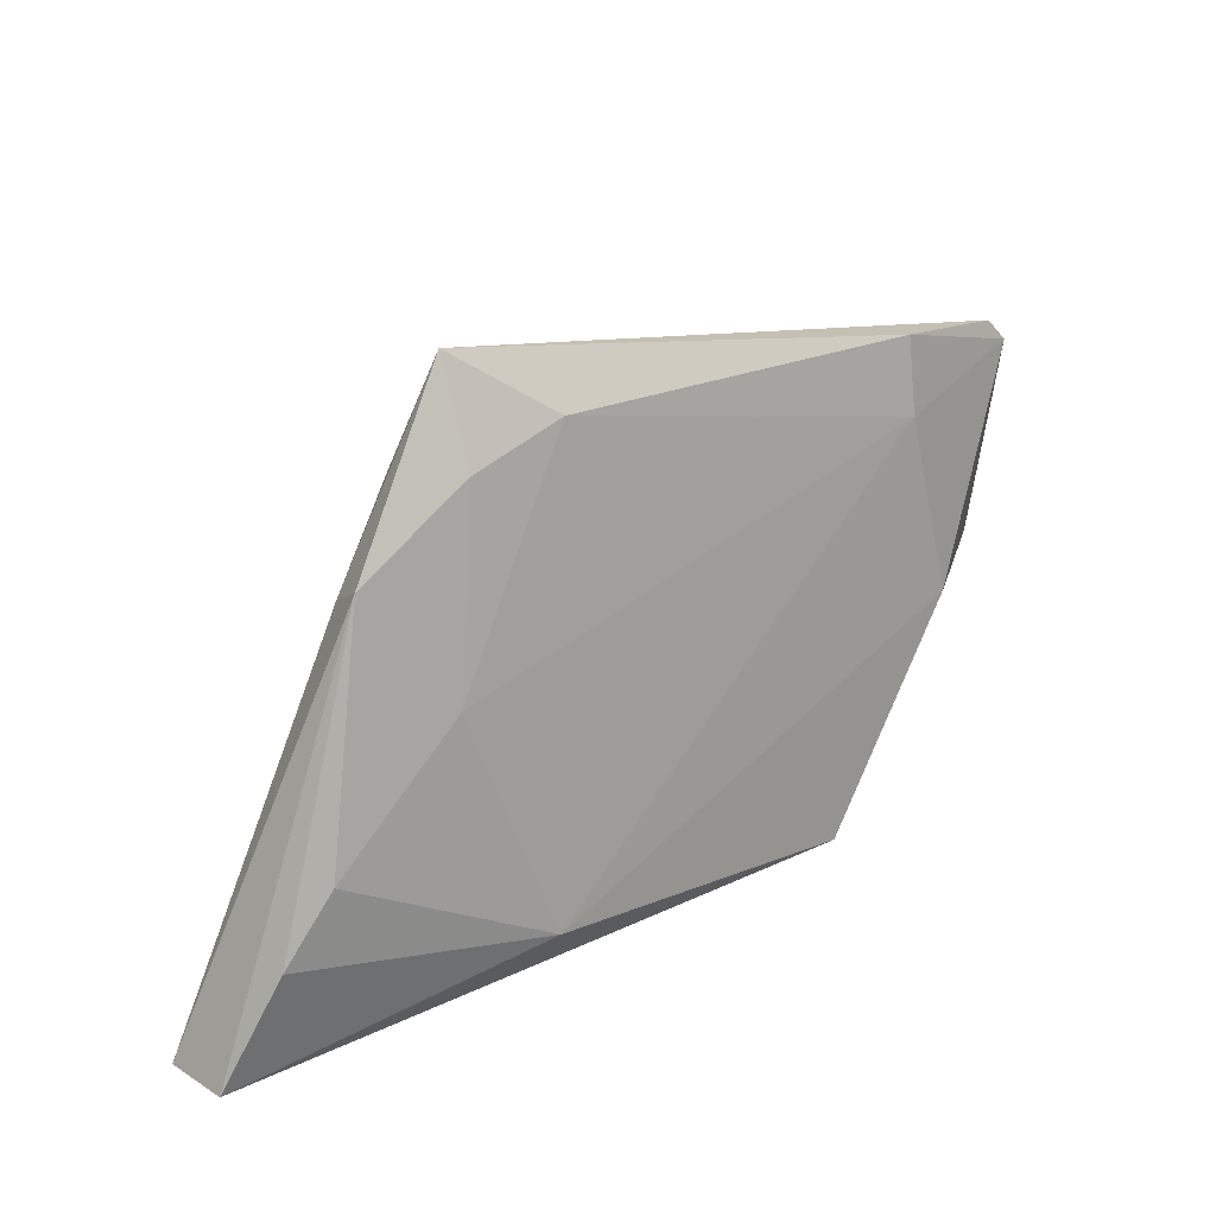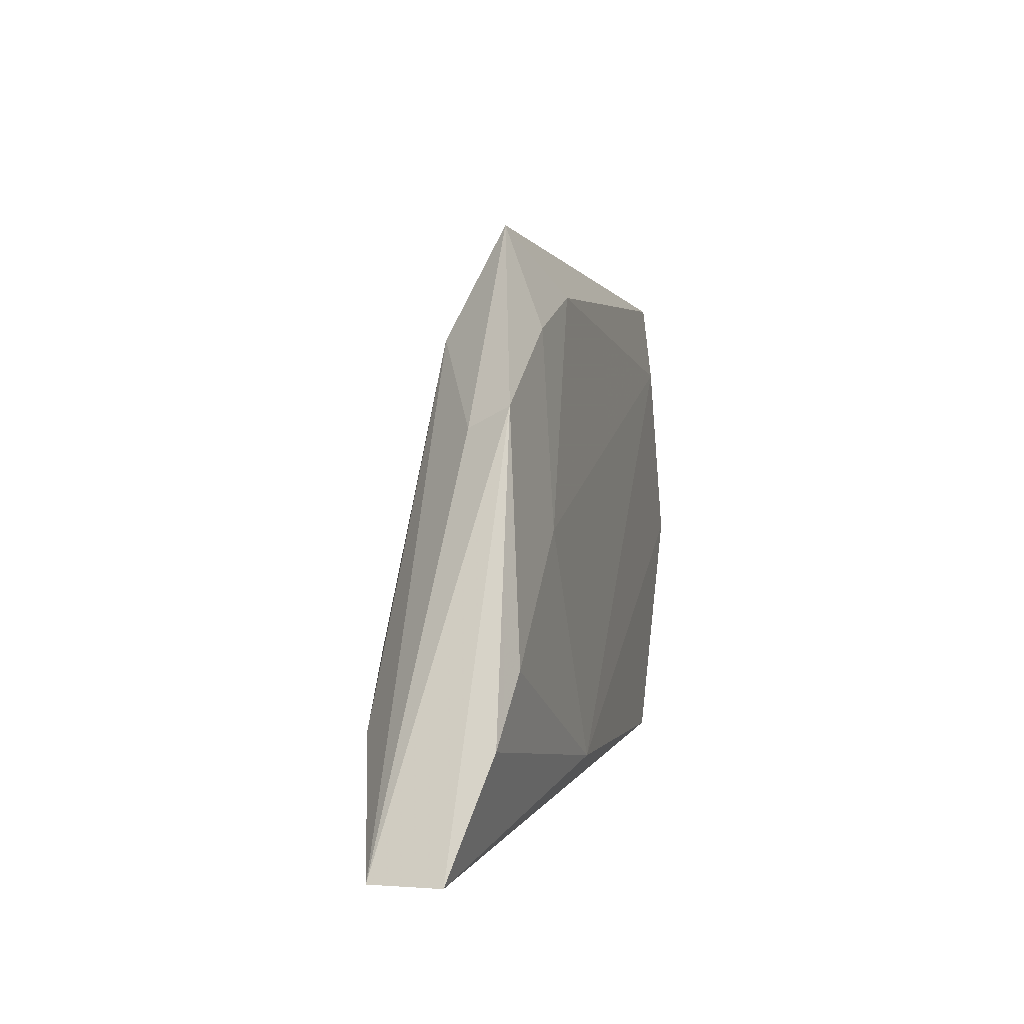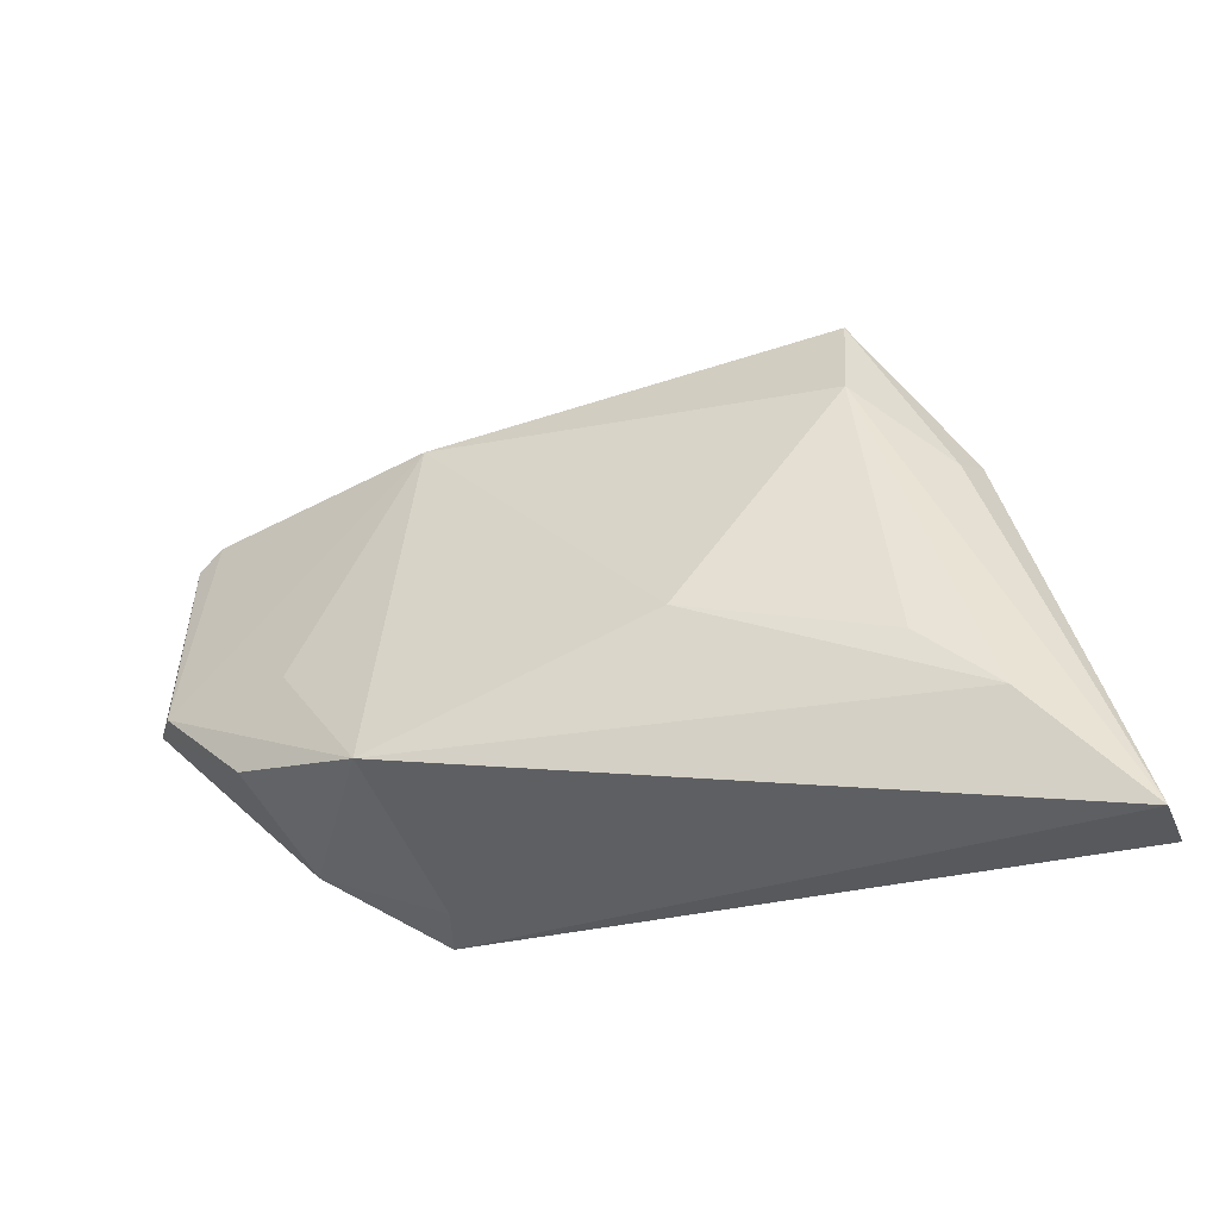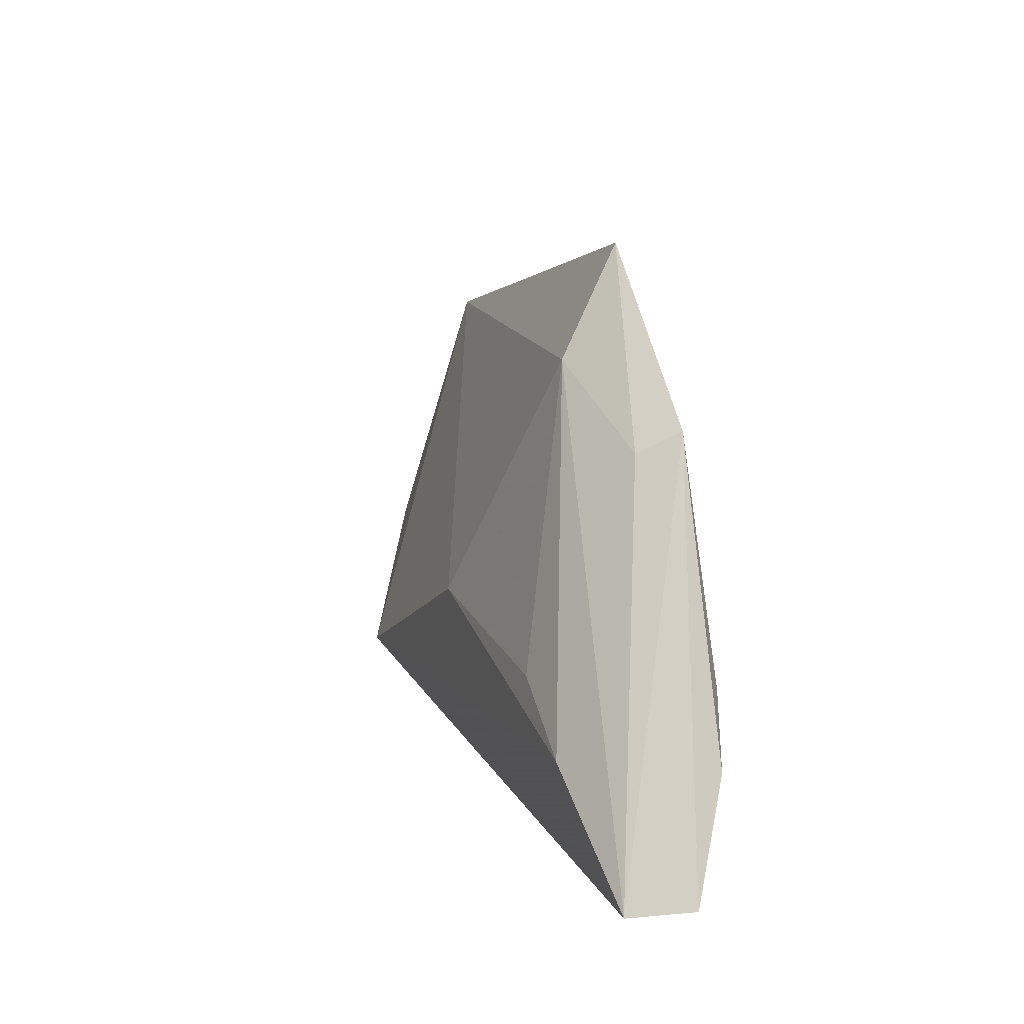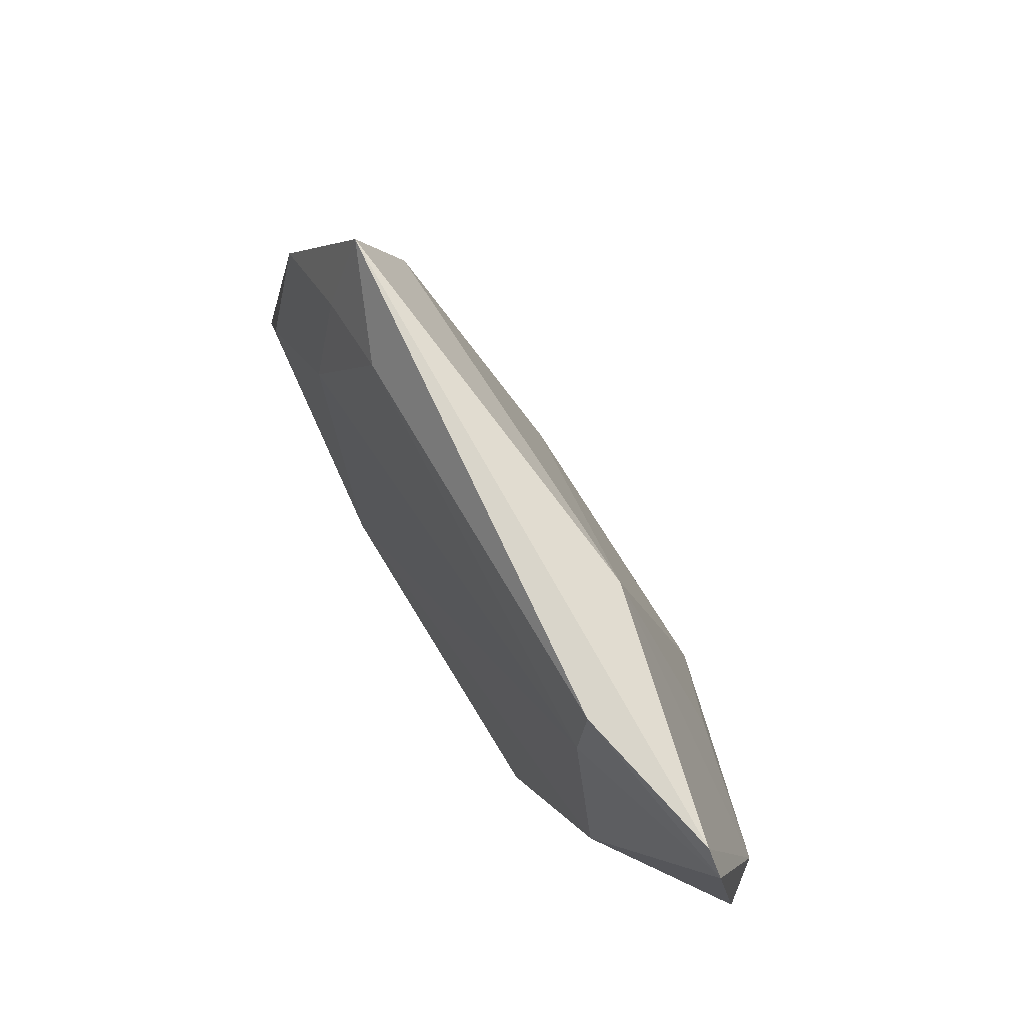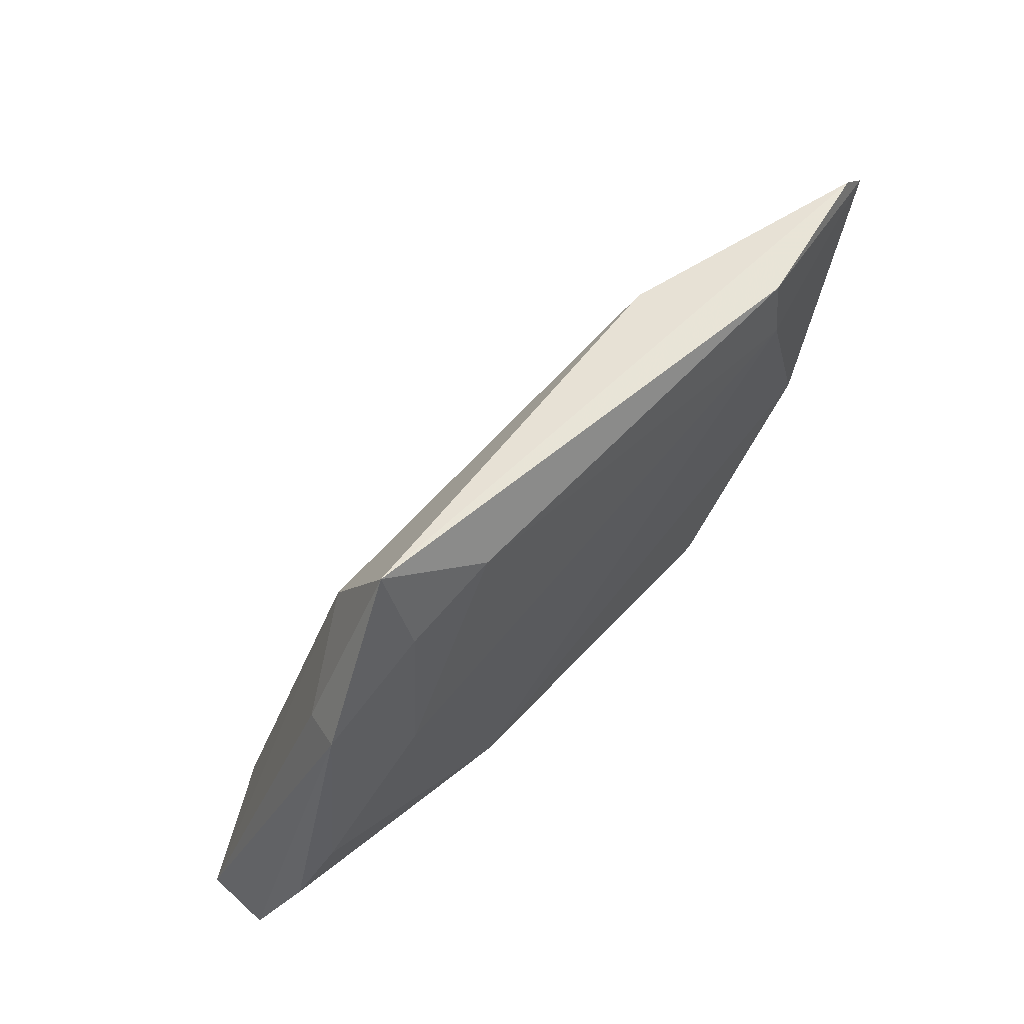
<metadata>
{"format":"obj","ext":"obj","renderer":"f3d","projection":"perspective","resolution":1024,"background":"white","views":[{"elev":20.9,"azim":-42.8,"up":"+Y"},{"elev":4.0,"azim":-77.4,"up":"+Y"},{"elev":-31.0,"azim":-159.4,"up":"+Y"},{"elev":8.4,"azim":-104.8,"up":"+Y"},{"elev":67.4,"azim":58.6,"up":"+Y"},{"elev":66.4,"azim":-47.4,"up":"+Y"}]}
</metadata>
<code>
v 0.02019 -0.02391 0.004323
v -0.04923 -0.01623 0.006521
v -0.05415 -0.02906 0.002358
v 0.02212 -0.02529 0.009997
v -0.05416 -0.02903 -0.005574
v 0.02199 -0.01534 -0.01571
v 0.03835 -0.01099 -0.009579
v 0.05127 0.02751 0.004464
v -0.03865 0.01806 0.005546
v -0.01451 0.02999 0.00684
v -0.0289 0.004433 0.008237
v 0.03416 -0.0003119 -0.00916
v -0.0256 0.03757 0.002117
v 0.05409 0.0009018 0.0004009
v 0.05409 0.02487 0.004602
v -0.009921 -0.003092 -0.01325
v -0.01831 -0.02215 0.009997
v -0.04172 -0.016 -0.009074
v 0.03332 0.02969 0.008176
v -0.04397 -0.008771 0.007813
v 0.05052 -9.056e-05 -0.00468
v -0.02559 0.0263 0.006273
v 0.03341 0.02087 0.00925
v -0.03726 0.01565 0.00075
v 0.0388 -0.0001268 0.009997
v -0.03286 -0.008683 -0.00995
v 0.02193 0.02917 -0.00319
v -0.02685 0.02497 -0.004299
v 0.03423 -0.01862 0.001971
f 16 27 6
f 13 27 28
f 27 16 28
f 18 6 5
f 18 16 6
f 5 28 18
f 10 19 13
f 8 27 13
f 13 19 8
f 8 21 27
f 24 28 5
f 13 28 24
f 17 2 3
f 5 4 3
f 3 4 17
f 17 4 25
f 25 4 14
f 5 6 1
f 1 4 5
f 6 27 12
f 12 21 6
f 27 21 12
f 29 1 6
f 4 1 29
f 14 4 29
f 26 28 16
f 16 18 26
f 26 18 28
f 20 2 17
f 14 21 15
f 21 8 15
f 15 25 14
f 15 8 19
f 17 25 23
f 19 10 23
f 23 15 19
f 25 15 23
f 6 21 7
f 7 29 6
f 7 21 14
f 14 29 7
f 11 20 17
f 17 23 11
f 11 23 10
f 2 20 9
f 13 24 9
f 9 3 2
f 9 24 5
f 5 3 9
f 22 10 13
f 13 9 22
f 22 11 10
f 20 11 22
f 22 9 20

</code>
